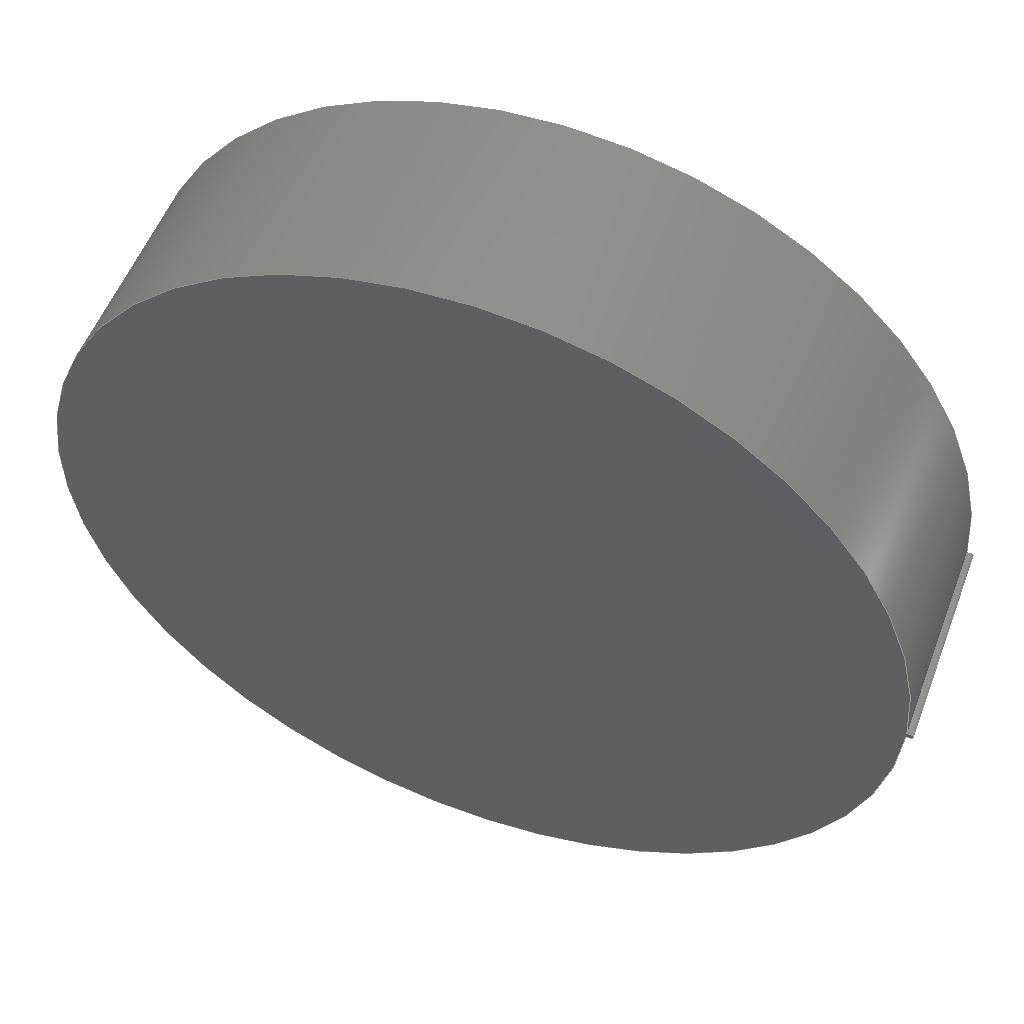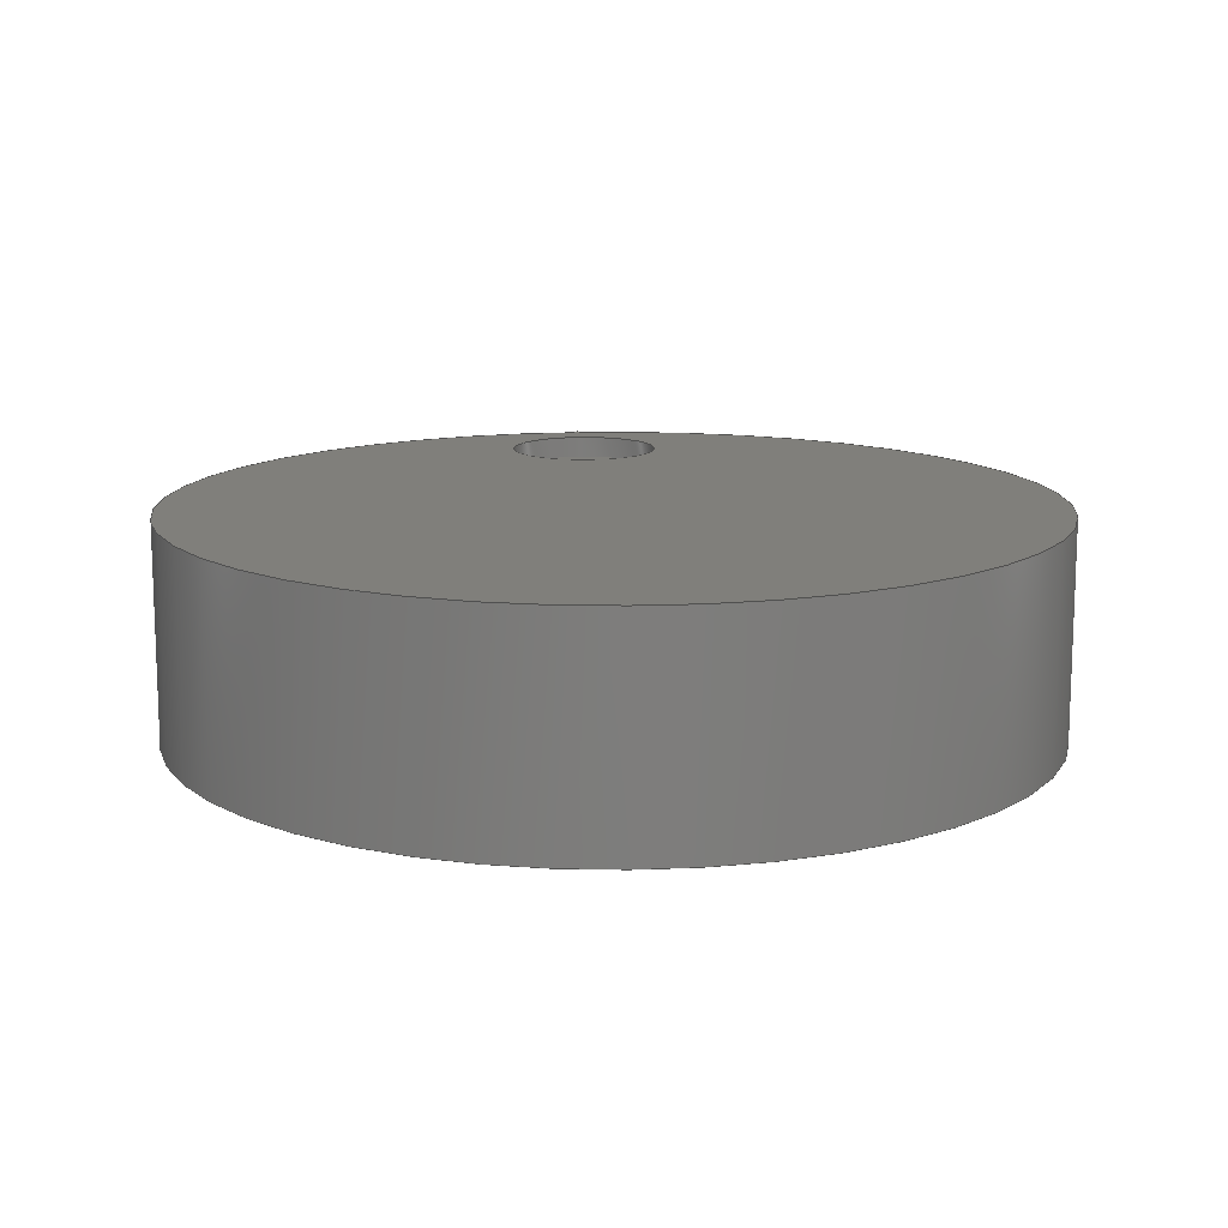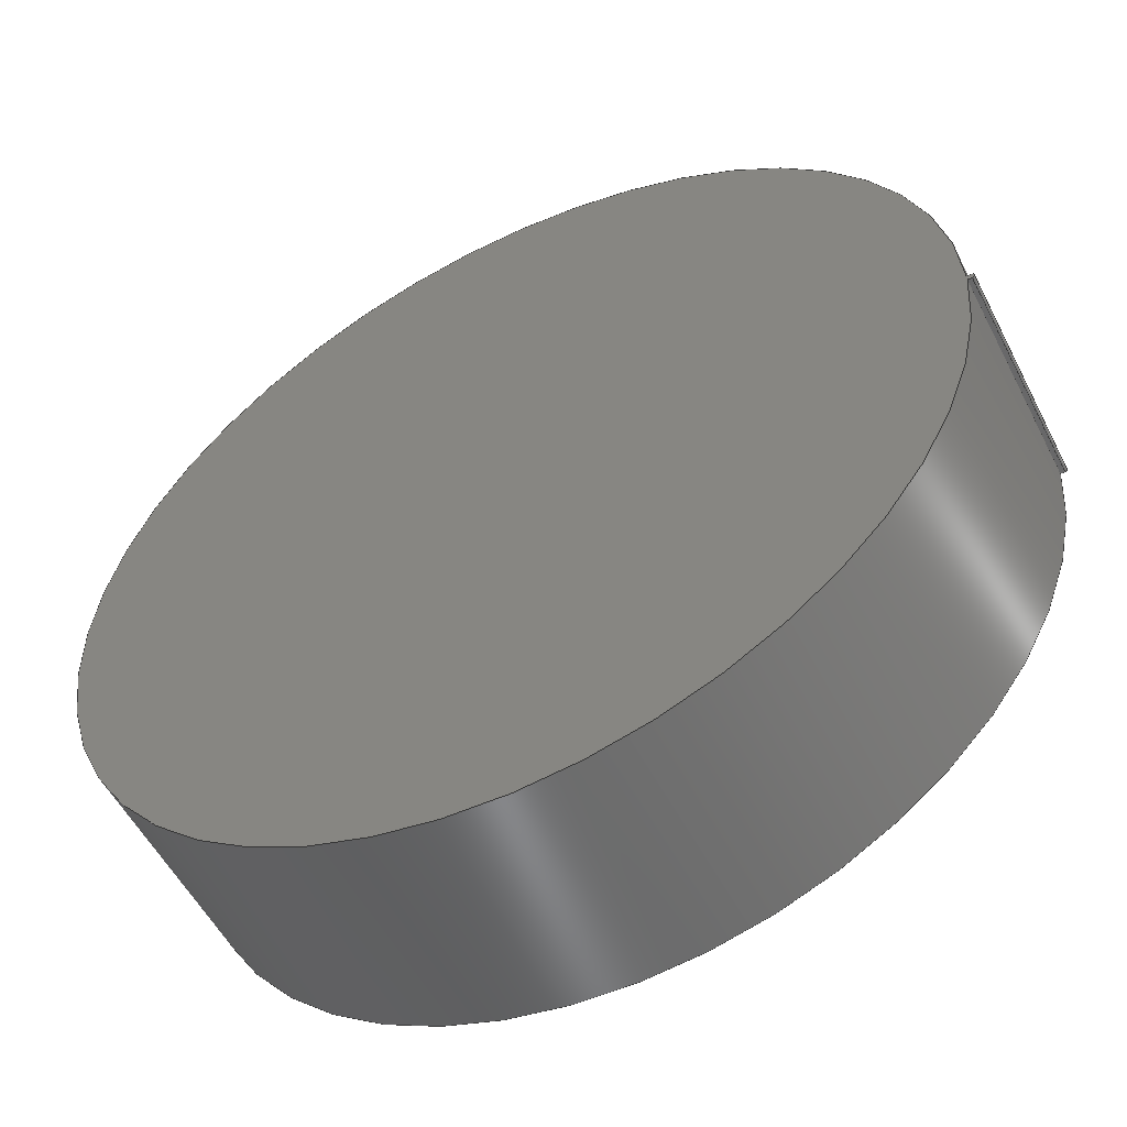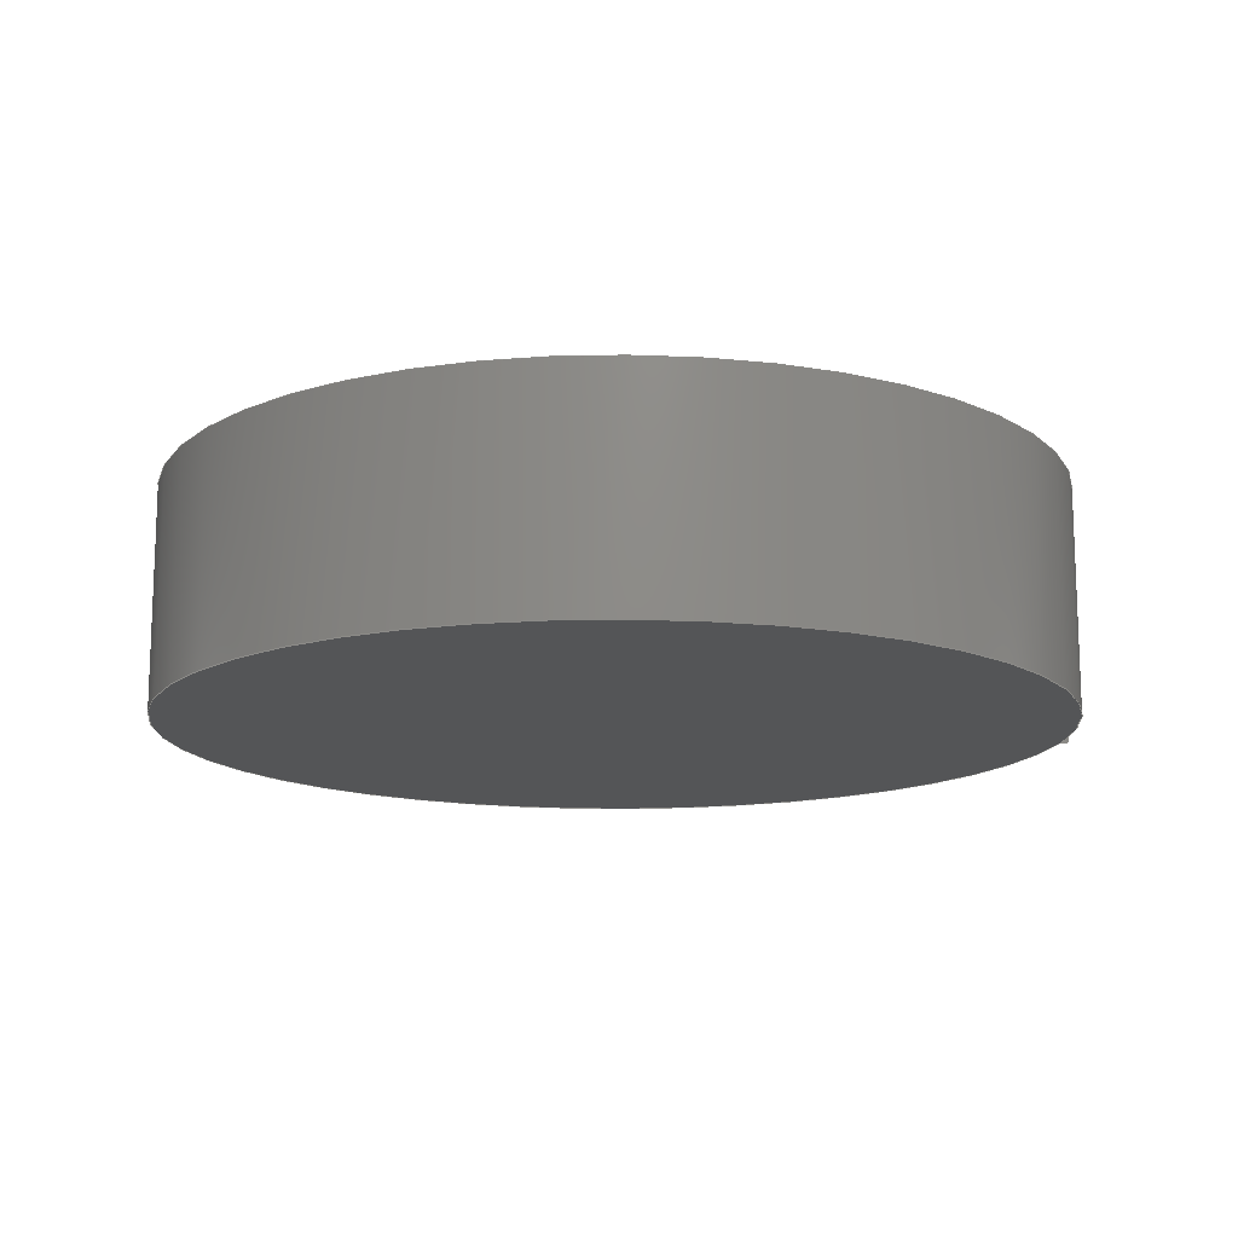
<metadata>
{"format":"step","ext":"step","renderer":"f3d","projection":"perspective","resolution":1024,"background":"white","views":[{"elev":54.4,"azim":20.8,"up":"+Z"},{"elev":13.1,"azim":-95.7,"up":"+Y"},{"elev":-54.3,"azim":26.8,"up":"+Z"},{"elev":-14.0,"azim":-7.7,"up":"+Y"}]}
</metadata>
<code>
ISO-10303-21;
DATA;
#1=MECHANICAL_DESIGN_GEOMETRIC_PRESENTATION_REPRESENTATION('',(#4),#291);
#2=SHAPE_REPRESENTATION_RELATIONSHIP('SRR','None',#298,#3);
#3=ADVANCED_BREP_SHAPE_REPRESENTATION('',(#5),#290);
#4=STYLED_ITEM('',(#308),#5);
#5=MANIFOLD_SOLID_BREP('Body1',#159);
#6=FACE_BOUND('',#32,.T.);
#7=PLANE('',#176);
#8=PLANE('',#177);
#9=PLANE('',#181);
#10=PLANE('',#185);
#11=PLANE('',#189);
#12=PLANE('',#190);
#13=FACE_OUTER_BOUND('',#23,.T.);
#14=FACE_OUTER_BOUND('',#24,.T.);
#15=FACE_OUTER_BOUND('',#25,.T.);
#16=FACE_OUTER_BOUND('',#26,.T.);
#17=FACE_OUTER_BOUND('',#27,.T.);
#18=FACE_OUTER_BOUND('',#28,.T.);
#19=FACE_OUTER_BOUND('',#29,.T.);
#20=FACE_OUTER_BOUND('',#30,.T.);
#21=FACE_OUTER_BOUND('',#31,.T.);
#22=FACE_OUTER_BOUND('',#33,.T.);
#23=EDGE_LOOP('',(#103,#104,#105,#106));
#24=EDGE_LOOP('',(#107));
#25=EDGE_LOOP('',(#108,#109,#110,#111));
#26=EDGE_LOOP('',(#112,#113,#114,#115));
#27=EDGE_LOOP('',(#116,#117,#118,#119));
#28=EDGE_LOOP('',(#120,#121,#122,#123));
#29=EDGE_LOOP('',(#124,#125,#126,#127));
#30=EDGE_LOOP('',(#128,#129,#130,#131));
#31=EDGE_LOOP('',(#132,#133,#134,#135,#136,#137));
#32=EDGE_LOOP('',(#138));
#33=EDGE_LOOP('',(#139,#140,#141,#142,#143,#144));
#34=LINE('',#247,#47);
#35=LINE('',#253,#48);
#36=LINE('',#255,#49);
#37=LINE('',#257,#50);
#38=LINE('',#258,#51);
#39=LINE('',#264,#52);
#40=LINE('',#267,#53);
#41=LINE('',#269,#54);
#42=LINE('',#270,#55);
#43=LINE('',#276,#56);
#44=LINE('',#279,#57);
#45=LINE('',#281,#58);
#46=LINE('',#282,#59);
#47=VECTOR('',#197,0.35);
#48=VECTOR('',#204,1);
#49=VECTOR('',#205,1);
#50=VECTOR('',#206,1);
#51=VECTOR('',#207,1);
#52=VECTOR('',#214,1);
#53=VECTOR('',#217,1);
#54=VECTOR('',#218,1);
#55=VECTOR('',#219,1);
#56=VECTOR('',#226,1);
#57=VECTOR('',#229,1);
#58=VECTOR('',#230,1);
#59=VECTOR('',#231,1);
#60=CIRCLE('',#174,0.35);
#61=CIRCLE('',#175,0.35);
#62=CIRCLE('',#179,2);
#63=CIRCLE('',#180,2);
#64=CIRCLE('',#183,0.01);
#65=CIRCLE('',#184,0.01);
#66=CIRCLE('',#187,0.01);
#67=CIRCLE('',#188,0.01);
#68=VERTEX_POINT('',#244);
#69=VERTEX_POINT('',#246);
#70=VERTEX_POINT('',#251);
#71=VERTEX_POINT('',#252);
#72=VERTEX_POINT('',#254);
#73=VERTEX_POINT('',#256);
#74=VERTEX_POINT('',#260);
#75=VERTEX_POINT('',#262);
#76=VERTEX_POINT('',#266);
#77=VERTEX_POINT('',#268);
#78=VERTEX_POINT('',#272);
#79=VERTEX_POINT('',#274);
#80=VERTEX_POINT('',#278);
#81=VERTEX_POINT('',#280);
#82=EDGE_CURVE('',#68,#68,#60,.T.);
#83=EDGE_CURVE('',#68,#69,#34,.T.);
#84=EDGE_CURVE('',#69,#69,#61,.T.);
#85=EDGE_CURVE('',#70,#71,#35,.T.);
#86=EDGE_CURVE('',#71,#72,#36,.T.);
#87=EDGE_CURVE('',#73,#72,#37,.T.);
#88=EDGE_CURVE('',#70,#73,#38,.T.);
#89=EDGE_CURVE('',#74,#70,#62,.T.);
#90=EDGE_CURVE('',#75,#73,#63,.T.);
#91=EDGE_CURVE('',#74,#75,#39,.T.);
#92=EDGE_CURVE('',#76,#74,#40,.T.);
#93=EDGE_CURVE('',#77,#75,#41,.T.);
#94=EDGE_CURVE('',#76,#77,#42,.T.);
#95=EDGE_CURVE('',#78,#76,#64,.T.);
#96=EDGE_CURVE('',#79,#77,#65,.T.);
#97=EDGE_CURVE('',#78,#79,#43,.T.);
#98=EDGE_CURVE('',#80,#78,#44,.T.);
#99=EDGE_CURVE('',#81,#79,#45,.T.);
#100=EDGE_CURVE('',#80,#81,#46,.T.);
#101=EDGE_CURVE('',#71,#80,#66,.T.);
#102=EDGE_CURVE('',#72,#81,#67,.T.);
#103=ORIENTED_EDGE('',*,*,#82,.F.);
#104=ORIENTED_EDGE('',*,*,#83,.T.);
#105=ORIENTED_EDGE('',*,*,#84,.T.);
#106=ORIENTED_EDGE('',*,*,#83,.F.);
#107=ORIENTED_EDGE('',*,*,#84,.F.);
#108=ORIENTED_EDGE('',*,*,#85,.T.);
#109=ORIENTED_EDGE('',*,*,#86,.T.);
#110=ORIENTED_EDGE('',*,*,#87,.F.);
#111=ORIENTED_EDGE('',*,*,#88,.F.);
#112=ORIENTED_EDGE('',*,*,#89,.T.);
#113=ORIENTED_EDGE('',*,*,#88,.T.);
#114=ORIENTED_EDGE('',*,*,#90,.F.);
#115=ORIENTED_EDGE('',*,*,#91,.F.);
#116=ORIENTED_EDGE('',*,*,#92,.T.);
#117=ORIENTED_EDGE('',*,*,#91,.T.);
#118=ORIENTED_EDGE('',*,*,#93,.F.);
#119=ORIENTED_EDGE('',*,*,#94,.F.);
#120=ORIENTED_EDGE('',*,*,#95,.T.);
#121=ORIENTED_EDGE('',*,*,#94,.T.);
#122=ORIENTED_EDGE('',*,*,#96,.F.);
#123=ORIENTED_EDGE('',*,*,#97,.F.);
#124=ORIENTED_EDGE('',*,*,#98,.T.);
#125=ORIENTED_EDGE('',*,*,#97,.T.);
#126=ORIENTED_EDGE('',*,*,#99,.F.);
#127=ORIENTED_EDGE('',*,*,#100,.F.);
#128=ORIENTED_EDGE('',*,*,#101,.T.);
#129=ORIENTED_EDGE('',*,*,#100,.T.);
#130=ORIENTED_EDGE('',*,*,#102,.F.);
#131=ORIENTED_EDGE('',*,*,#86,.F.);
#132=ORIENTED_EDGE('',*,*,#102,.T.);
#133=ORIENTED_EDGE('',*,*,#99,.T.);
#134=ORIENTED_EDGE('',*,*,#96,.T.);
#135=ORIENTED_EDGE('',*,*,#93,.T.);
#136=ORIENTED_EDGE('',*,*,#90,.T.);
#137=ORIENTED_EDGE('',*,*,#87,.T.);
#138=ORIENTED_EDGE('',*,*,#82,.T.);
#139=ORIENTED_EDGE('',*,*,#101,.F.);
#140=ORIENTED_EDGE('',*,*,#85,.F.);
#141=ORIENTED_EDGE('',*,*,#89,.F.);
#142=ORIENTED_EDGE('',*,*,#92,.F.);
#143=ORIENTED_EDGE('',*,*,#95,.F.);
#144=ORIENTED_EDGE('',*,*,#98,.F.);
#145=CYLINDRICAL_SURFACE('',#173,0.35);
#146=CYLINDRICAL_SURFACE('',#178,2);
#147=CYLINDRICAL_SURFACE('',#182,0.01);
#148=CYLINDRICAL_SURFACE('',#186,0.01);
#149=ADVANCED_FACE('',(#13),#145,.F.);
#150=ADVANCED_FACE('',(#14),#7,.T.);
#151=ADVANCED_FACE('',(#15),#8,.T.);
#152=ADVANCED_FACE('',(#16),#146,.T.);
#153=ADVANCED_FACE('',(#17),#9,.T.);
#154=ADVANCED_FACE('',(#18),#147,.T.);
#155=ADVANCED_FACE('',(#19),#10,.T.);
#156=ADVANCED_FACE('',(#20),#148,.T.);
#157=ADVANCED_FACE('',(#21,#6),#11,.T.);
#158=ADVANCED_FACE('',(#22),#12,.F.);
#159=CLOSED_SHELL('',(#149,#150,#151,#152,#153,#154,#155,#156,#157,#158));
#160=DERIVED_UNIT_ELEMENT(#162,1);
#161=DERIVED_UNIT_ELEMENT(#293,3);
#162=(
MASS_UNIT()
NAMED_UNIT(*)
SI_UNIT(.KILO.,.GRAM.)
);
#163=DERIVED_UNIT((#160,#161));
#164=MEASURE_REPRESENTATION_ITEM('density measure',
POSITIVE_RATIO_MEASURE(7850),#163);
#165=PROPERTY_DEFINITION_REPRESENTATION(#170,#167);
#166=PROPERTY_DEFINITION_REPRESENTATION(#171,#168);
#167=REPRESENTATION('material name',(#169),#290);
#168=REPRESENTATION('density',(#164),#290);
#169=DESCRIPTIVE_REPRESENTATION_ITEM('Steel','Steel');
#170=PROPERTY_DEFINITION('material property','material name',#300);
#171=PROPERTY_DEFINITION('material property','density of part',#300);
#172=AXIS2_PLACEMENT_3D('placement',#242,#191,#192);
#173=AXIS2_PLACEMENT_3D('',#243,#193,#194);
#174=AXIS2_PLACEMENT_3D('',#245,#195,#196);
#175=AXIS2_PLACEMENT_3D('',#248,#198,#199);
#176=AXIS2_PLACEMENT_3D('',#249,#200,#201);
#177=AXIS2_PLACEMENT_3D('',#250,#202,#203);
#178=AXIS2_PLACEMENT_3D('',#259,#208,#209);
#179=AXIS2_PLACEMENT_3D('',#261,#210,#211);
#180=AXIS2_PLACEMENT_3D('',#263,#212,#213);
#181=AXIS2_PLACEMENT_3D('',#265,#215,#216);
#182=AXIS2_PLACEMENT_3D('',#271,#220,#221);
#183=AXIS2_PLACEMENT_3D('',#273,#222,#223);
#184=AXIS2_PLACEMENT_3D('',#275,#224,#225);
#185=AXIS2_PLACEMENT_3D('',#277,#227,#228);
#186=AXIS2_PLACEMENT_3D('',#283,#232,#233);
#187=AXIS2_PLACEMENT_3D('',#284,#234,#235);
#188=AXIS2_PLACEMENT_3D('',#285,#236,#237);
#189=AXIS2_PLACEMENT_3D('',#286,#238,#239);
#190=AXIS2_PLACEMENT_3D('',#287,#240,#241);
#191=DIRECTION('axis',(0,0,1));
#192=DIRECTION('refdir',(1,0,0));
#193=DIRECTION('center_axis',(0,-1,0));
#194=DIRECTION('ref_axis',(-1,0,0));
#195=DIRECTION('center_axis',(0,-1,0));
#196=DIRECTION('ref_axis',(-1,0,0));
#197=DIRECTION('',(0,-1,0));
#198=DIRECTION('center_axis',(0,-1,0));
#199=DIRECTION('ref_axis',(-1,0,0));
#200=DIRECTION('center_axis',(0,1,0));
#201=DIRECTION('ref_axis',(-1,0,0));
#202=DIRECTION('center_axis',(0,0,1));
#203=DIRECTION('ref_axis',(1,0,0));
#204=DIRECTION('',(1,0,0));
#205=DIRECTION('',(0,1,0));
#206=DIRECTION('',(1,0,0));
#207=DIRECTION('',(0,1,0));
#208=DIRECTION('center_axis',(0,1,0));
#209=DIRECTION('ref_axis',(-1,0,-0.003751));
#210=DIRECTION('center_axis',(0,1,0));
#211=DIRECTION('ref_axis',(1,0,-0.002499));
#212=DIRECTION('center_axis',(0,1,0));
#213=DIRECTION('ref_axis',(1,0,-0.002499));
#214=DIRECTION('',(0,1,0));
#215=DIRECTION('center_axis',(0,0,-1));
#216=DIRECTION('ref_axis',(-1,0,0));
#217=DIRECTION('',(-1,0,0));
#218=DIRECTION('',(-1,0,0));
#219=DIRECTION('',(0,1,0));
#220=DIRECTION('center_axis',(0,1,0));
#221=DIRECTION('ref_axis',(1,0,-3.553e-13));
#222=DIRECTION('center_axis',(0,1,0));
#223=DIRECTION('ref_axis',(1,0,-3.553e-13));
#224=DIRECTION('center_axis',(0,1,0));
#225=DIRECTION('ref_axis',(1,0,-3.553e-13));
#226=DIRECTION('',(0,1,0));
#227=DIRECTION('center_axis',(1,0,8.882e-14));
#228=DIRECTION('ref_axis',(8.882e-14,0,-1));
#229=DIRECTION('',(8.882e-14,0,-1));
#230=DIRECTION('',(8.882e-14,0,-1));
#231=DIRECTION('',(0,1,0));
#232=DIRECTION('center_axis',(0,1,0));
#233=DIRECTION('ref_axis',(5.329e-13,0,1));
#234=DIRECTION('center_axis',(0,1,0));
#235=DIRECTION('ref_axis',(5.329e-13,0,1));
#236=DIRECTION('center_axis',(0,1,0));
#237=DIRECTION('ref_axis',(5.329e-13,0,1));
#238=DIRECTION('center_axis',(0,1,0));
#239=DIRECTION('ref_axis',(1,0,0));
#240=DIRECTION('center_axis',(0,1,0));
#241=DIRECTION('ref_axis',(1,0,0));
#242=CARTESIAN_POINT('',(0,0,0));
#243=CARTESIAN_POINT('Origin',(1.5,1,30));
#244=CARTESIAN_POINT('',(1.85,1,30));
#245=CARTESIAN_POINT('Origin',(1.5,1,30));
#246=CARTESIAN_POINT('',(1.85,0.9,30));
#247=CARTESIAN_POINT('',(1.85,1,30));
#248=CARTESIAN_POINT('Origin',(1.5,0.9,30));
#249=CARTESIAN_POINT('Origin',(1.5,0.9,30));
#250=CARTESIAN_POINT('Origin',(2,0,30.02));
#251=CARTESIAN_POINT('',(2,0,30.02));
#252=CARTESIAN_POINT('',(2.02,0,30.02));
#253=CARTESIAN_POINT('',(2,0,30.02));
#254=CARTESIAN_POINT('',(2.02,1,30.02));
#255=CARTESIAN_POINT('',(2.02,0,30.02));
#256=CARTESIAN_POINT('',(2,1,30.02));
#257=CARTESIAN_POINT('',(2,1,30.02));
#258=CARTESIAN_POINT('',(2,0,30.02));
#259=CARTESIAN_POINT('Origin',(0,0,30));
#260=CARTESIAN_POINT('',(2,0,30));
#261=CARTESIAN_POINT('Origin',(0,0,30));
#262=CARTESIAN_POINT('',(2,1,30));
#263=CARTESIAN_POINT('Origin',(0,1,30));
#264=CARTESIAN_POINT('',(2,0,30));
#265=CARTESIAN_POINT('Origin',(2.02,0,30));
#266=CARTESIAN_POINT('',(2.02,0,30));
#267=CARTESIAN_POINT('',(2.02,0,30));
#268=CARTESIAN_POINT('',(2.02,1,30));
#269=CARTESIAN_POINT('',(2.02,1,30));
#270=CARTESIAN_POINT('',(2.02,0,30));
#271=CARTESIAN_POINT('Origin',(2.02,0,30.01));
#272=CARTESIAN_POINT('',(2.03,0,30.01));
#273=CARTESIAN_POINT('Origin',(2.02,0,30.01));
#274=CARTESIAN_POINT('',(2.03,1,30.01));
#275=CARTESIAN_POINT('Origin',(2.02,1,30.01));
#276=CARTESIAN_POINT('',(2.03,0,30.01));
#277=CARTESIAN_POINT('Origin',(2.03,0,30.01));
#278=CARTESIAN_POINT('',(2.03,0,30.01));
#279=CARTESIAN_POINT('',(2.03,0,30.01));
#280=CARTESIAN_POINT('',(2.03,1,30.01));
#281=CARTESIAN_POINT('',(2.03,1,30.01));
#282=CARTESIAN_POINT('',(2.03,0,30.01));
#283=CARTESIAN_POINT('Origin',(2.02,0,30.01));
#284=CARTESIAN_POINT('Origin',(2.02,0,30.01));
#285=CARTESIAN_POINT('Origin',(2.02,1,30.01));
#286=CARTESIAN_POINT('Origin',(0.015,1,30));
#287=CARTESIAN_POINT('Origin',(0.015,0,30));
#288=UNCERTAINTY_MEASURE_WITH_UNIT(LENGTH_MEASURE(0.001),#292,
'DISTANCE_ACCURACY_VALUE',
'Maximum model space distance between geometric entities at asserted c
onnectivities');
#289=UNCERTAINTY_MEASURE_WITH_UNIT(LENGTH_MEASURE(0.001),#292,
'DISTANCE_ACCURACY_VALUE',
'Maximum model space distance between geometric entities at asserted c
onnectivities');
#290=(
GEOMETRIC_REPRESENTATION_CONTEXT(3)
GLOBAL_UNCERTAINTY_ASSIGNED_CONTEXT((#288))
GLOBAL_UNIT_ASSIGNED_CONTEXT((#292,#294,#295))
REPRESENTATION_CONTEXT('','3D')
);
#291=(
GEOMETRIC_REPRESENTATION_CONTEXT(3)
GLOBAL_UNCERTAINTY_ASSIGNED_CONTEXT((#289))
GLOBAL_UNIT_ASSIGNED_CONTEXT((#292,#294,#295))
REPRESENTATION_CONTEXT('','3D')
);
#292=(
LENGTH_UNIT()
NAMED_UNIT(*)
SI_UNIT(.CENTI.,.METRE.)
);
#293=(
LENGTH_UNIT()
NAMED_UNIT(*)
SI_UNIT($,.METRE.)
);
#294=(
NAMED_UNIT(*)
PLANE_ANGLE_UNIT()
SI_UNIT($,.RADIAN.)
);
#295=(
NAMED_UNIT(*)
SI_UNIT($,.STERADIAN.)
SOLID_ANGLE_UNIT()
);
#296=SHAPE_DEFINITION_REPRESENTATION(#297,#298);
#297=PRODUCT_DEFINITION_SHAPE('',$,#300);
#298=SHAPE_REPRESENTATION('',(#172),#290);
#299=PRODUCT_DEFINITION_CONTEXT('part definition',#304,'design');
#300=PRODUCT_DEFINITION('speed control','speed control',#301,#299);
#301=PRODUCT_DEFINITION_FORMATION('',$,#306);
#302=PRODUCT_RELATED_PRODUCT_CATEGORY('speed control','speed control',(#306));
#303=APPLICATION_PROTOCOL_DEFINITION('international standard',
'automotive_design',2009,#304);
#304=APPLICATION_CONTEXT(
'Core Data for Automotive Mechanical Design Process');
#305=PRODUCT_CONTEXT('part definition',#304,'mechanical');
#306=PRODUCT('speed control','speed control',$,(#305));
#307=PRESENTATION_STYLE_ASSIGNMENT((#309));
#308=PRESENTATION_STYLE_ASSIGNMENT((#310));
#309=SURFACE_STYLE_USAGE(.BOTH.,#311);
#310=SURFACE_STYLE_USAGE(.BOTH.,#312);
#311=SURFACE_SIDE_STYLE('',(#313));
#312=SURFACE_SIDE_STYLE('',(#314));
#313=SURFACE_STYLE_FILL_AREA(#315);
#314=SURFACE_STYLE_FILL_AREA(#316);
#315=FILL_AREA_STYLE('Steel - Satin',(#317));
#316=FILL_AREA_STYLE('Plastic - Glossy (Grey)',(#318));
#317=FILL_AREA_STYLE_COLOUR('Steel - Satin',#319);
#318=FILL_AREA_STYLE_COLOUR('Plastic - Glossy (Grey)',#320);
#319=COLOUR_RGB('Steel - Satin',0.6275,0.6275,0.6275);
#320=COLOUR_RGB('Plastic - Glossy (Grey)',0.702,0.702,
0.702);
ENDSEC;
END-ISO-10303-21;

</code>
